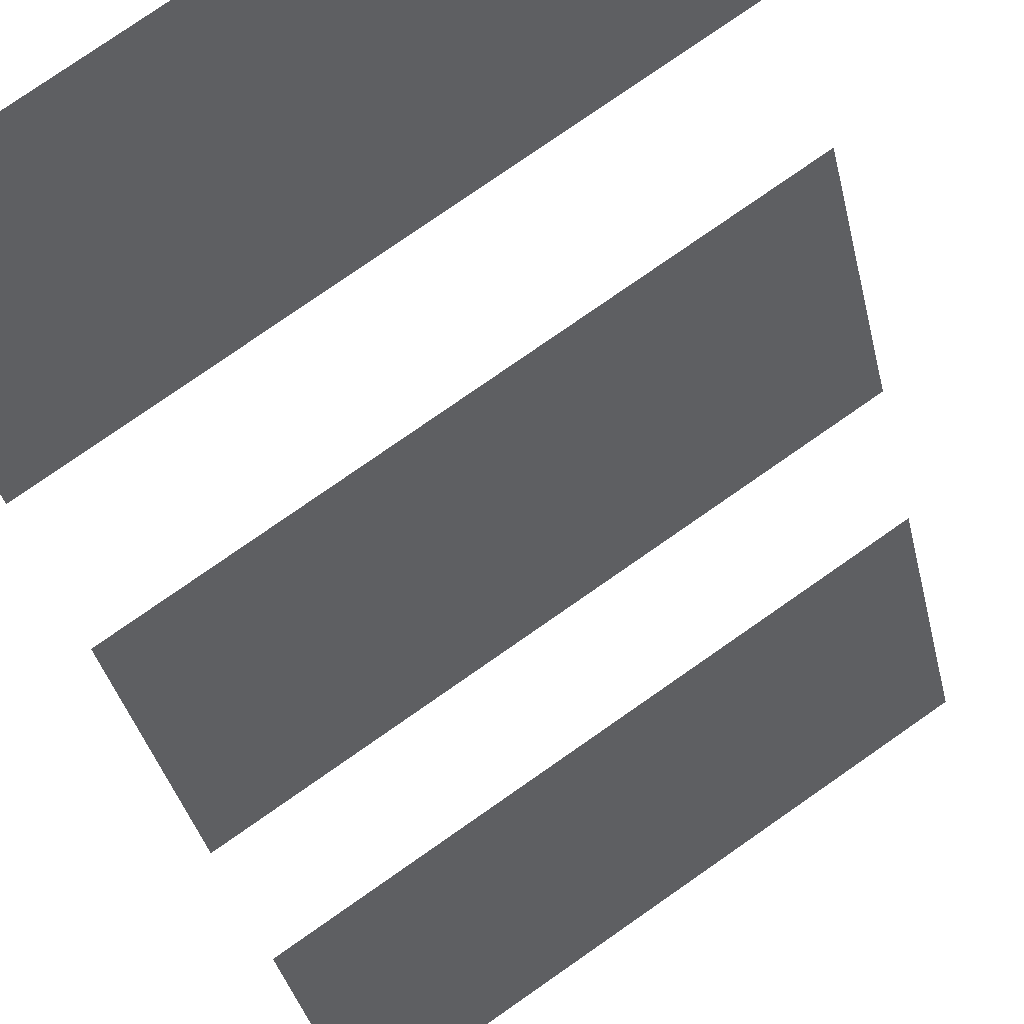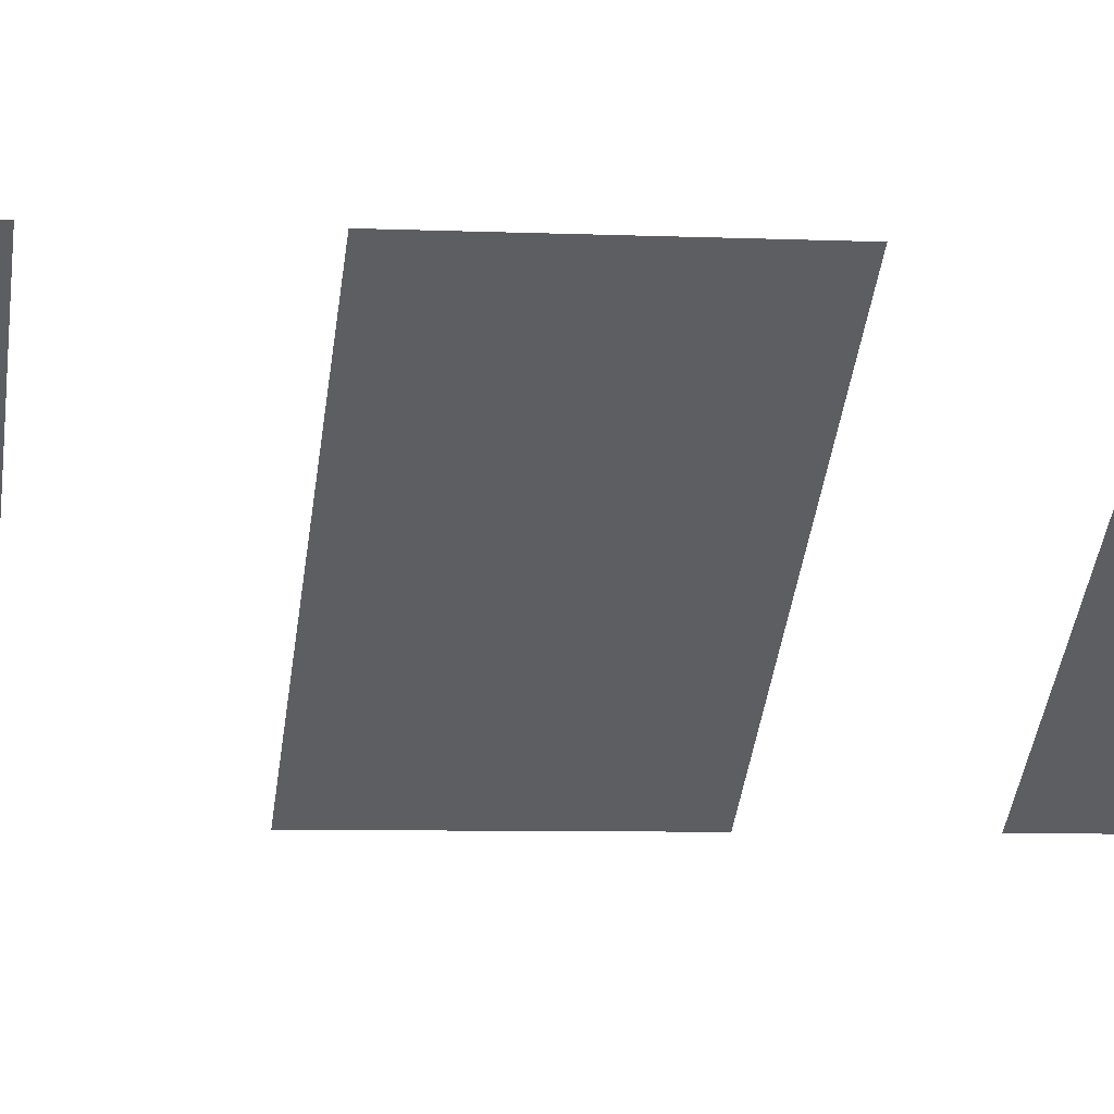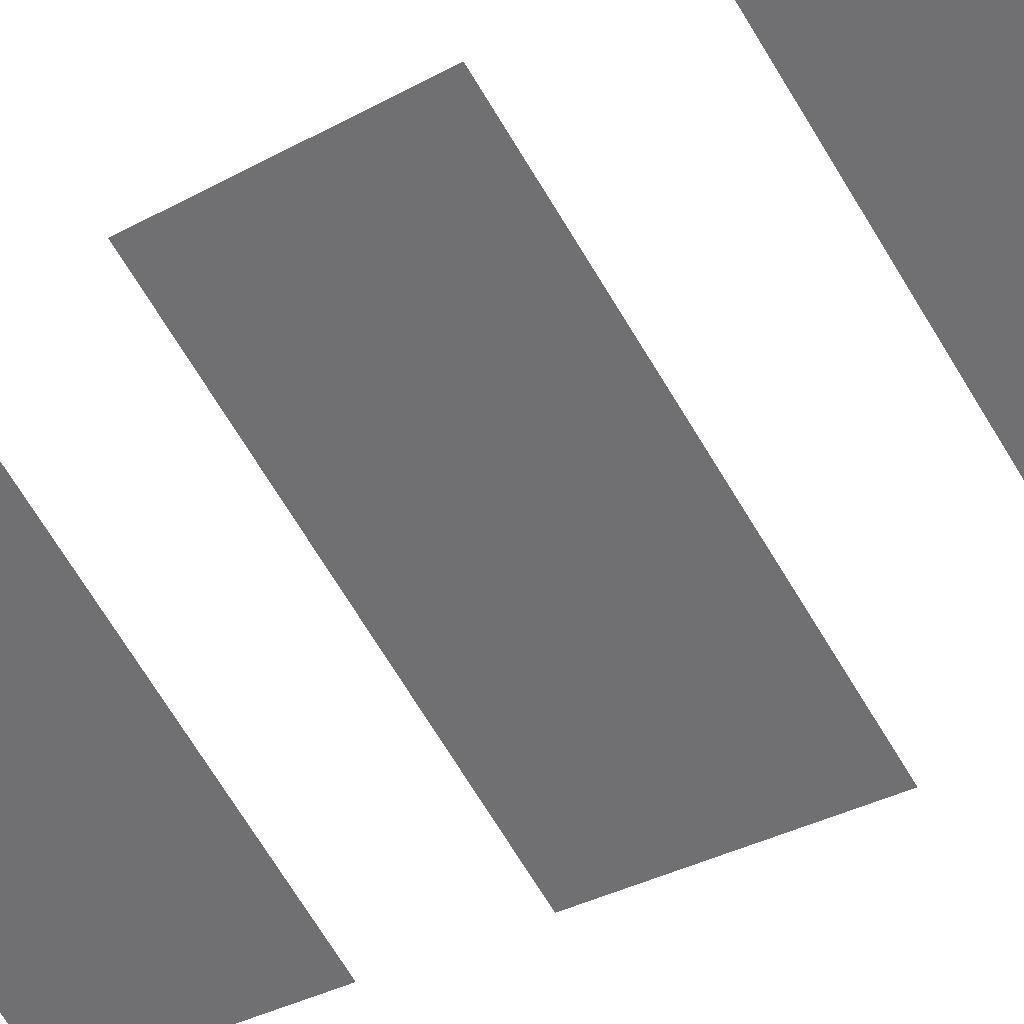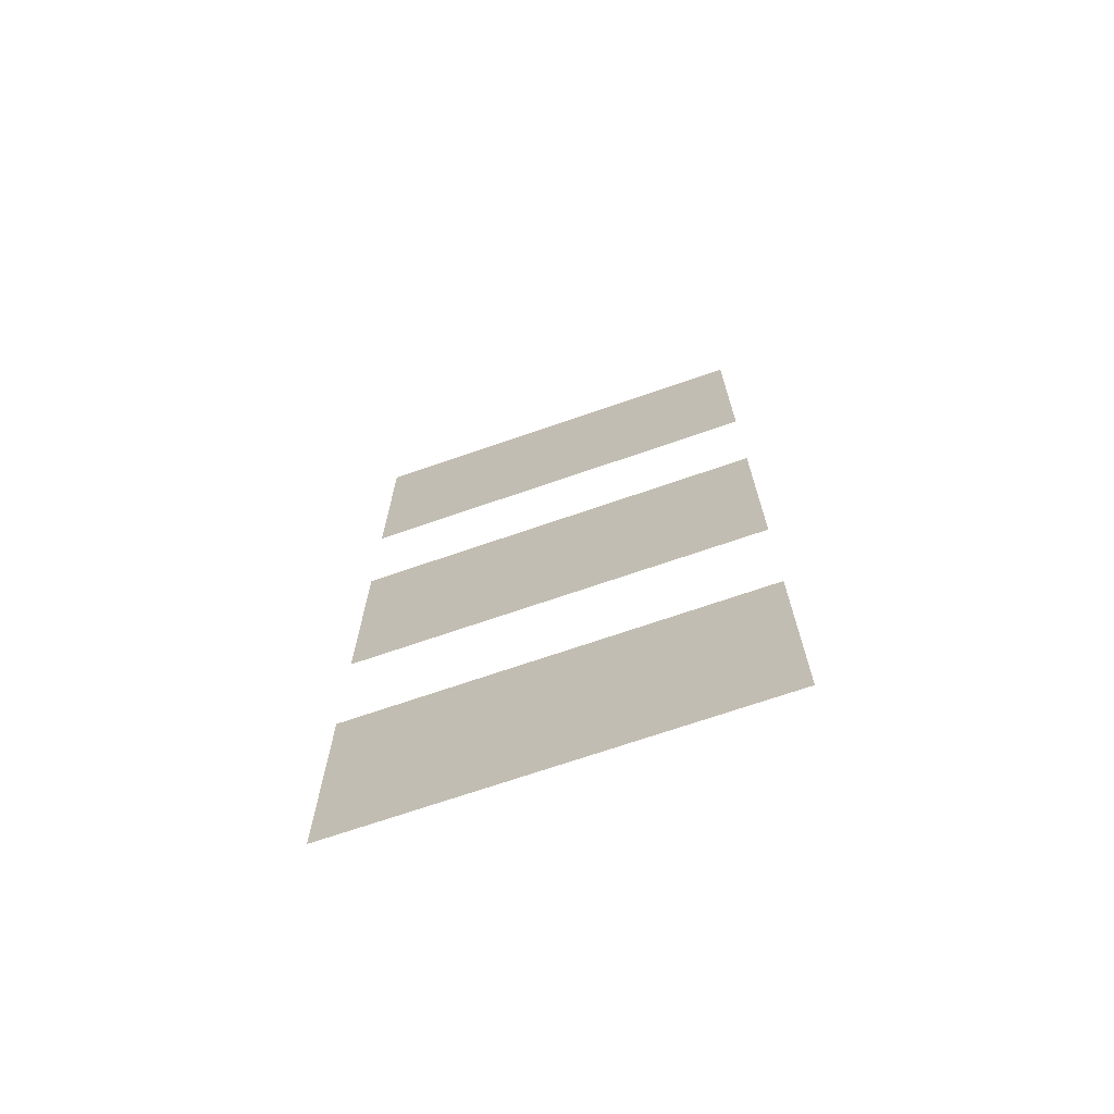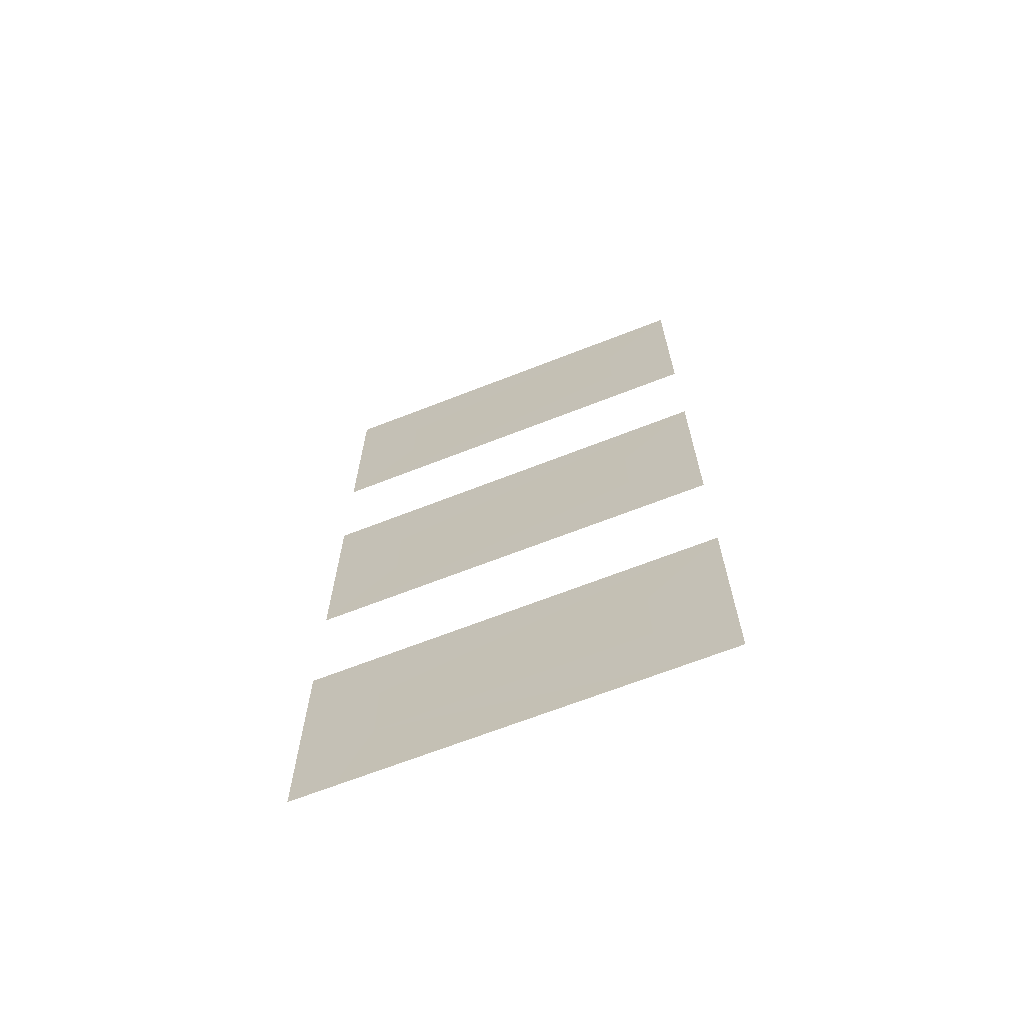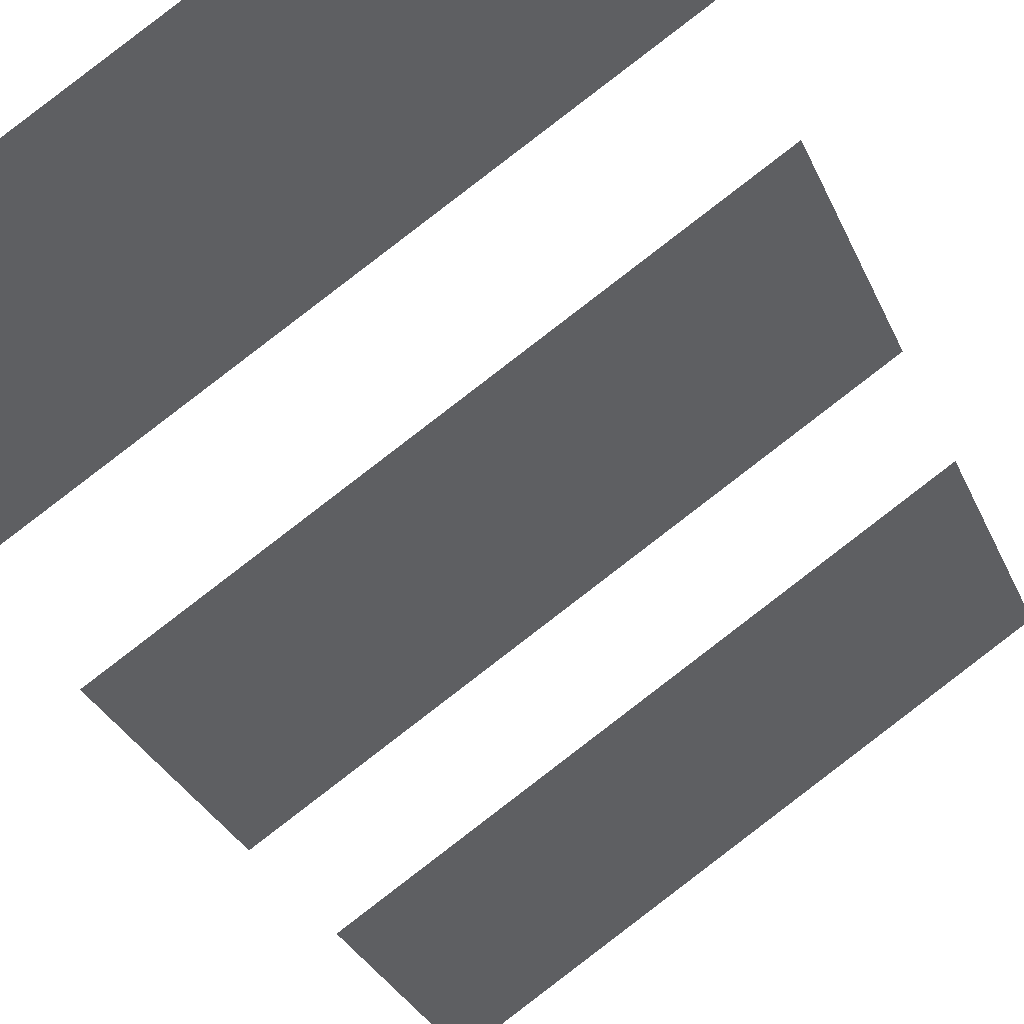
<metadata>
{"format":"obj","ext":"obj","renderer":"f3d","projection":"perspective","resolution":1024,"background":"white","views":[{"elev":-29.6,"azim":-169.6,"up":"+Z"},{"elev":-5.4,"azim":-98.6,"up":"+Z"},{"elev":-31.1,"azim":-51.1,"up":"+Z"},{"elev":-69.8,"azim":-127.1,"up":"+Y"},{"elev":-67.4,"azim":-124.8,"up":"+Y"},{"elev":-24.9,"azim":-163.0,"up":"+Z"}]}
</metadata>
<code>
v -0.43 0.867 -0.8921
v -0.43 0.838 -0.8921
v -0.521 0.838 -0.8313
v -0.521 0.867 -0.8313
v -0.43 0.7195 -0.8921
v -0.43 0.6905 -0.8921
v -0.521 0.6905 -0.8313
v -0.521 0.7195 -0.8313
v -0.43 0.572 -0.8921
v -0.43 0.543 -0.8921
v -0.521 0.543 -0.8313
v -0.521 0.572 -0.8313
v -0.404 0.8835 -0.9095
v -0.43 0.838 -0.8921
v -0.43 0.867 -0.8921
v -0.404 0.8985 -0.9095
v -0.43 0.867 -0.8921
v -0.521 0.867 -0.8313
v -0.547 0.8985 -0.8139
v -0.404 0.8985 -0.9095
v -0.404 0.8065 -0.9095
v -0.547 0.8065 -0.8139
v -0.521 0.838 -0.8313
v -0.43 0.838 -0.8921
v -0.547 0.6675 -0.8139
v -0.547 0.7215 -0.8139
v -0.521 0.7195 -0.8313
v -0.404 0.6675 -0.9095
v -0.43 0.6905 -0.8921
v -0.404 0.7215 -0.9095
v -0.404 0.659 -0.9095
v -0.43 0.6905 -0.8921
v -0.404 0.6675 -0.9095
v -0.521 0.7195 -0.8313
v -0.547 0.7215 -0.8139
v -0.547 0.751 -0.8139
v -0.547 0.8295 -0.8139
v -0.521 0.867 -0.8313
v -0.521 0.838 -0.8313
v -0.547 0.8065 -0.8139
v -0.5325 0.5115 -0.8236
v -0.547 0.5115 -0.8139
v -0.521 0.543 -0.8313
v -0.43 0.543 -0.8921
v -0.547 0.5595 -0.8139
v -0.521 0.572 -0.8313
v -0.521 0.543 -0.8313
v -0.547 0.5115 -0.8139
v -0.43 0.572 -0.8921
v -0.521 0.572 -0.8313
v -0.547 0.6035 -0.8139
v -0.404 0.6035 -0.9095
v -0.404 0.8065 -0.9095
v -0.43 0.838 -0.8921
v -0.404 0.8295 -0.9095
v -0.547 0.8295 -0.8139
v -0.547 0.8835 -0.8139
v -0.521 0.867 -0.8313
v -0.521 0.867 -0.8313
v -0.547 0.8835 -0.8139
v -0.547 0.8985 -0.8139
v -0.404 0.8295 -0.9095
v -0.43 0.838 -0.8921
v -0.404 0.8835 -0.9095
v -0.404 0.5595 -0.9095
v -0.43 0.543 -0.8921
v -0.43 0.572 -0.8921
v -0.404 0.6035 -0.9095
v -0.43 0.7195 -0.8921
v -0.521 0.7195 -0.8313
v -0.547 0.751 -0.8139
v -0.404 0.751 -0.9095
v -0.547 0.6675 -0.8139
v -0.521 0.7195 -0.8313
v -0.521 0.6905 -0.8313
v -0.547 0.659 -0.8139
v -0.547 0.5595 -0.8139
v -0.547 0.6035 -0.8139
v -0.521 0.572 -0.8313
v -0.404 0.7215 -0.9095
v -0.43 0.6905 -0.8921
v -0.43 0.7195 -0.8921
v -0.404 0.751 -0.9095
v -0.404 0.5595 -0.9095
v -0.404 0.5115 -0.9095
v -0.4185 0.5115 -0.8998
v -0.43 0.543 -0.8921
v -0.4185 0.5115 -0.8998
v -0.5325 0.5115 -0.8236
v -0.43 0.543 -0.8921
v -0.404 0.659 -0.9095
v -0.547 0.659 -0.8139
v -0.521 0.6905 -0.8313
v -0.43 0.6905 -0.8921
g mesh6980797
f 1 2 3
f 3 4 1
f 5 6 7
f 7 8 5
f 9 10 11
f 11 12 9
f 13 14 15
f 15 16 13
f 17 18 19
f 19 20 17
f 21 22 23
f 23 24 21
f 25 26 27
f 28 29 30
f 31 32 33
f 34 35 36
f 37 38 39
f 39 40 37
f 41 42 43
f 43 44 41
f 45 46 47
f 47 48 45
f 49 50 51
f 51 52 49
f 53 54 55
f 56 57 58
f 59 60 61
f 62 63 64
f 65 66 67
f 67 68 65
f 69 70 71
f 71 72 69
f 73 74 75
f 75 76 73
f 77 78 79
f 80 81 82
f 82 83 80
f 84 85 86
f 86 87 84
f 88 89 90
f 91 92 93
f 93 94 91

</code>
